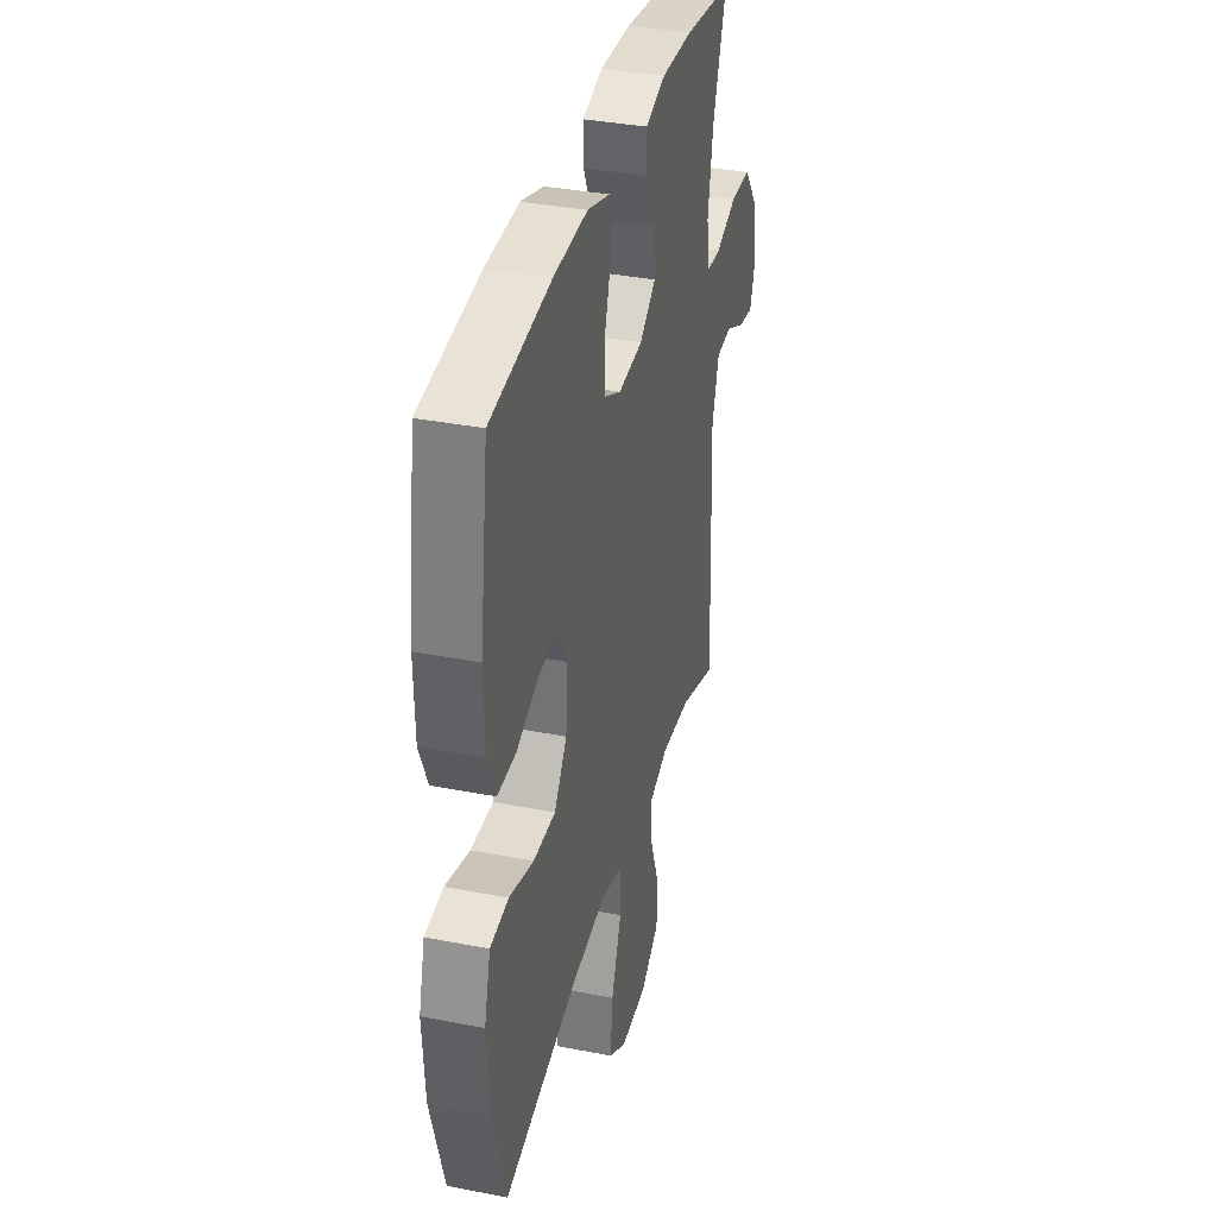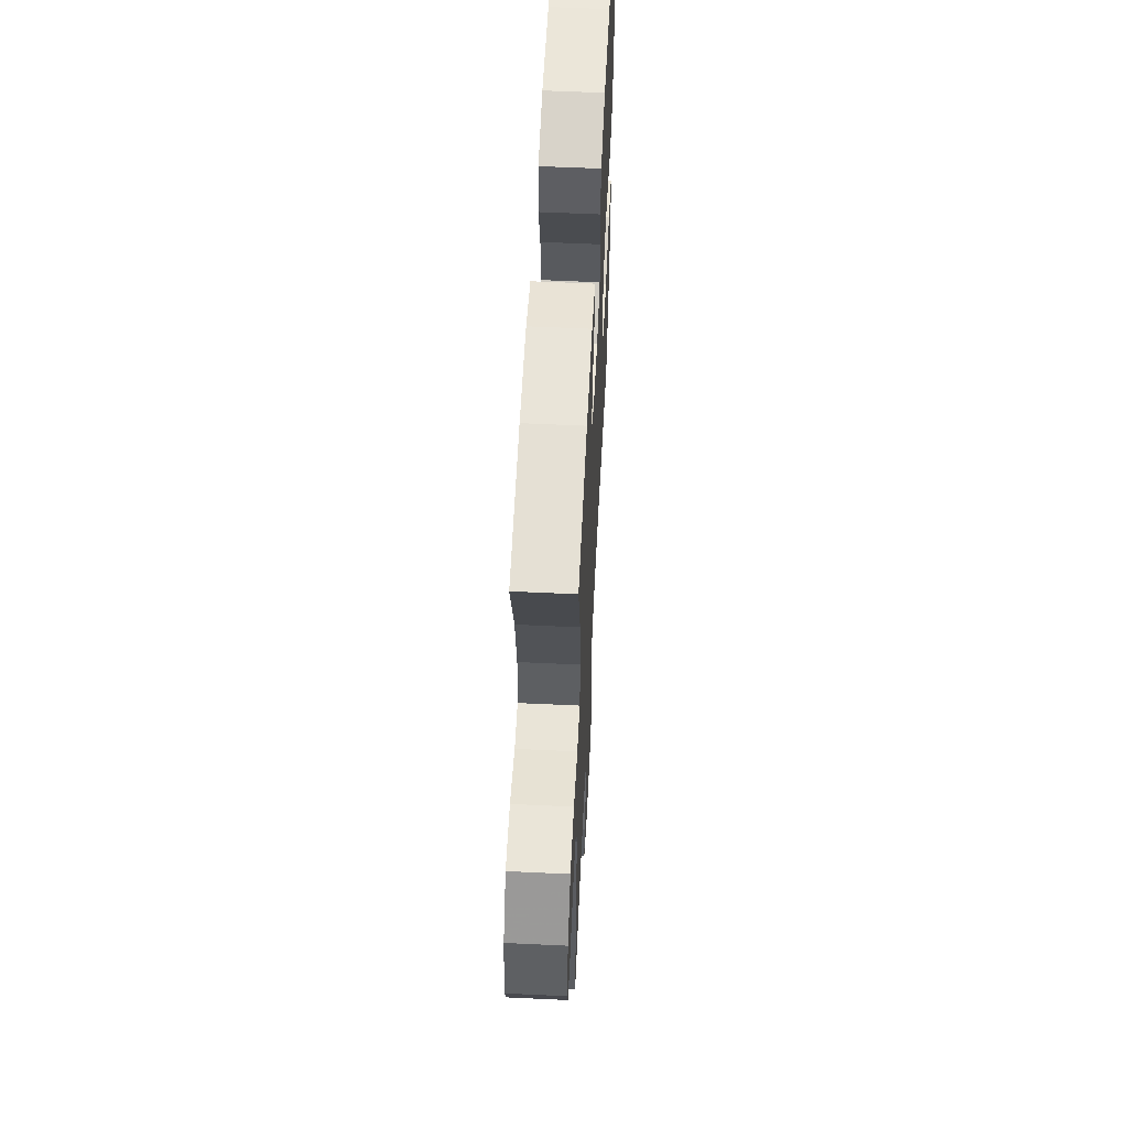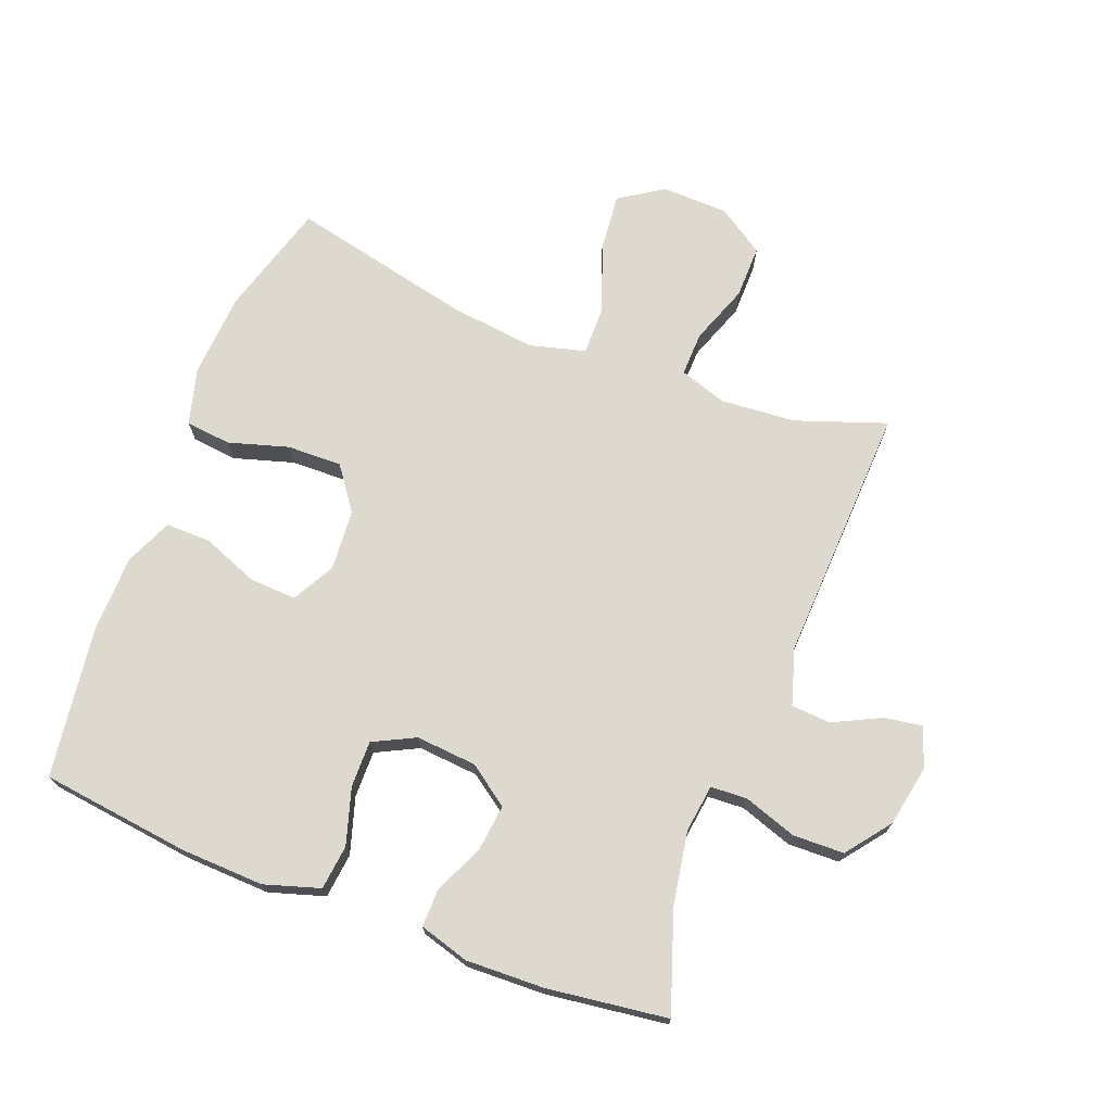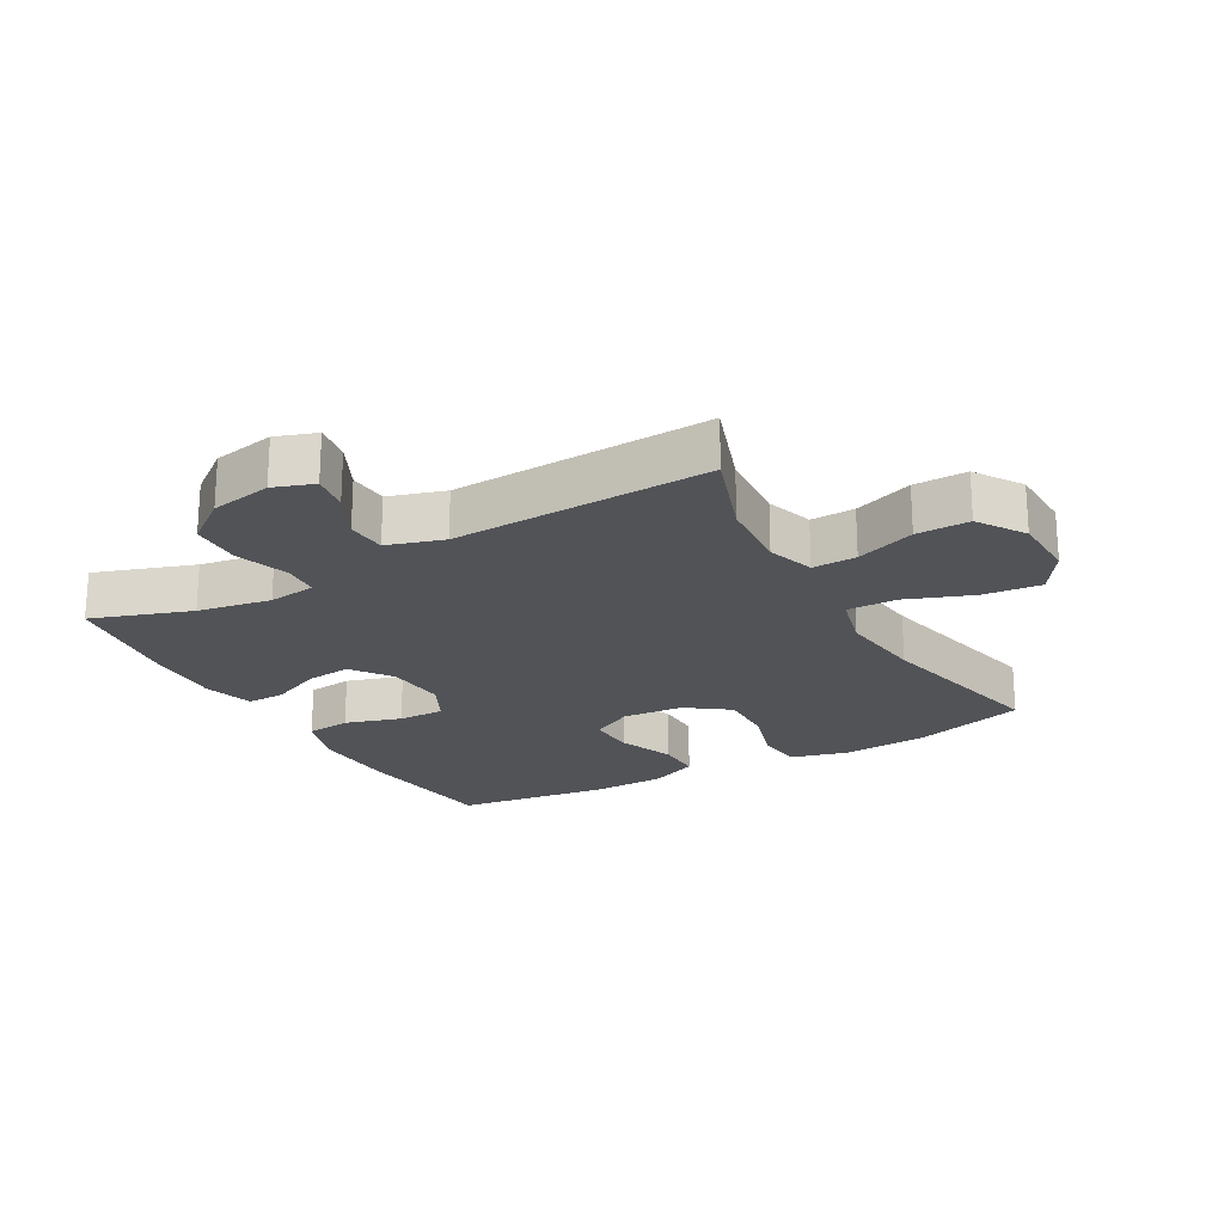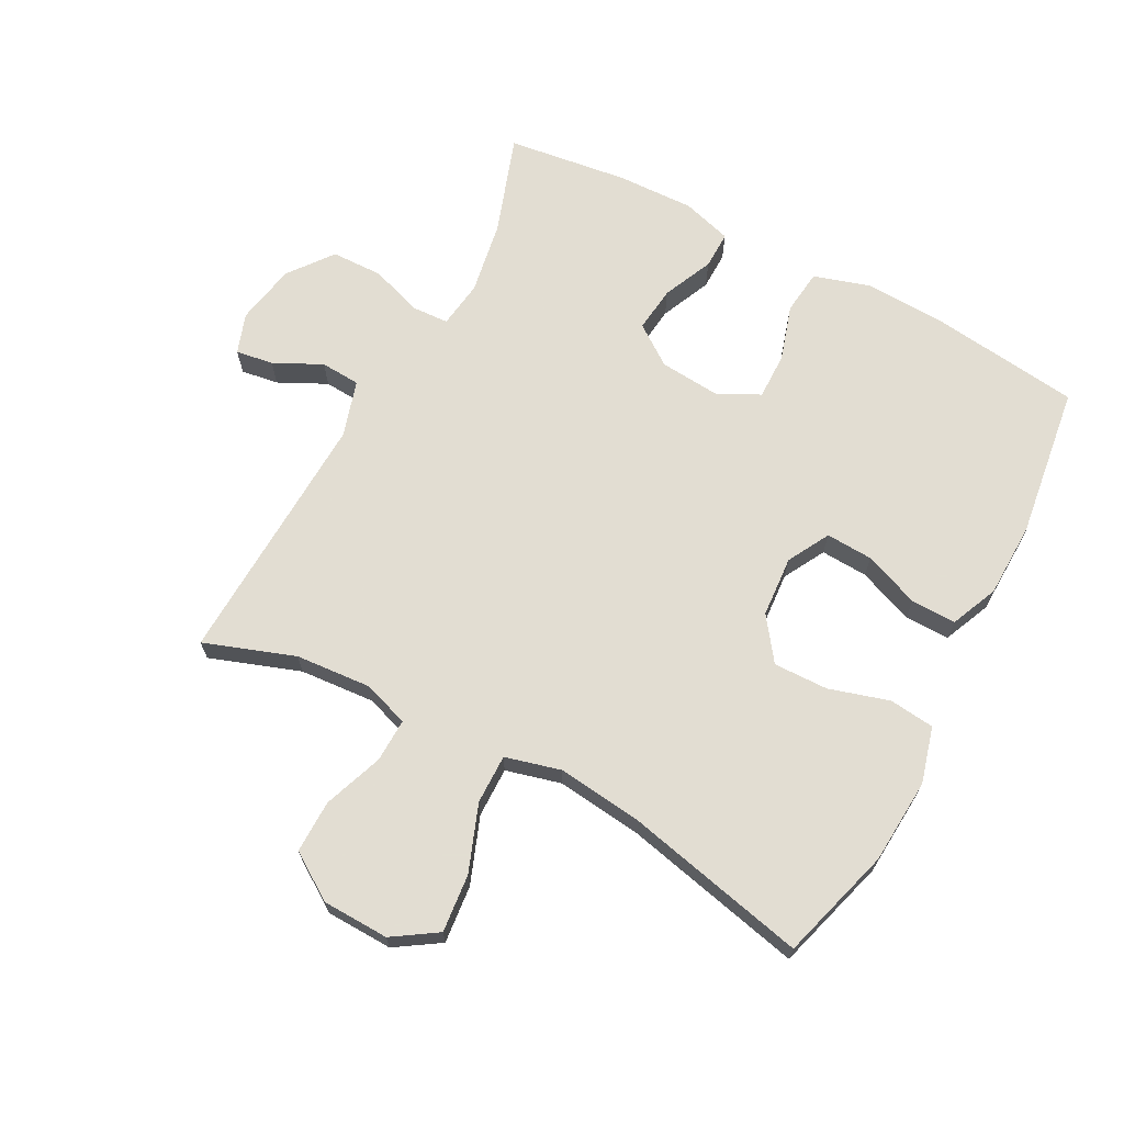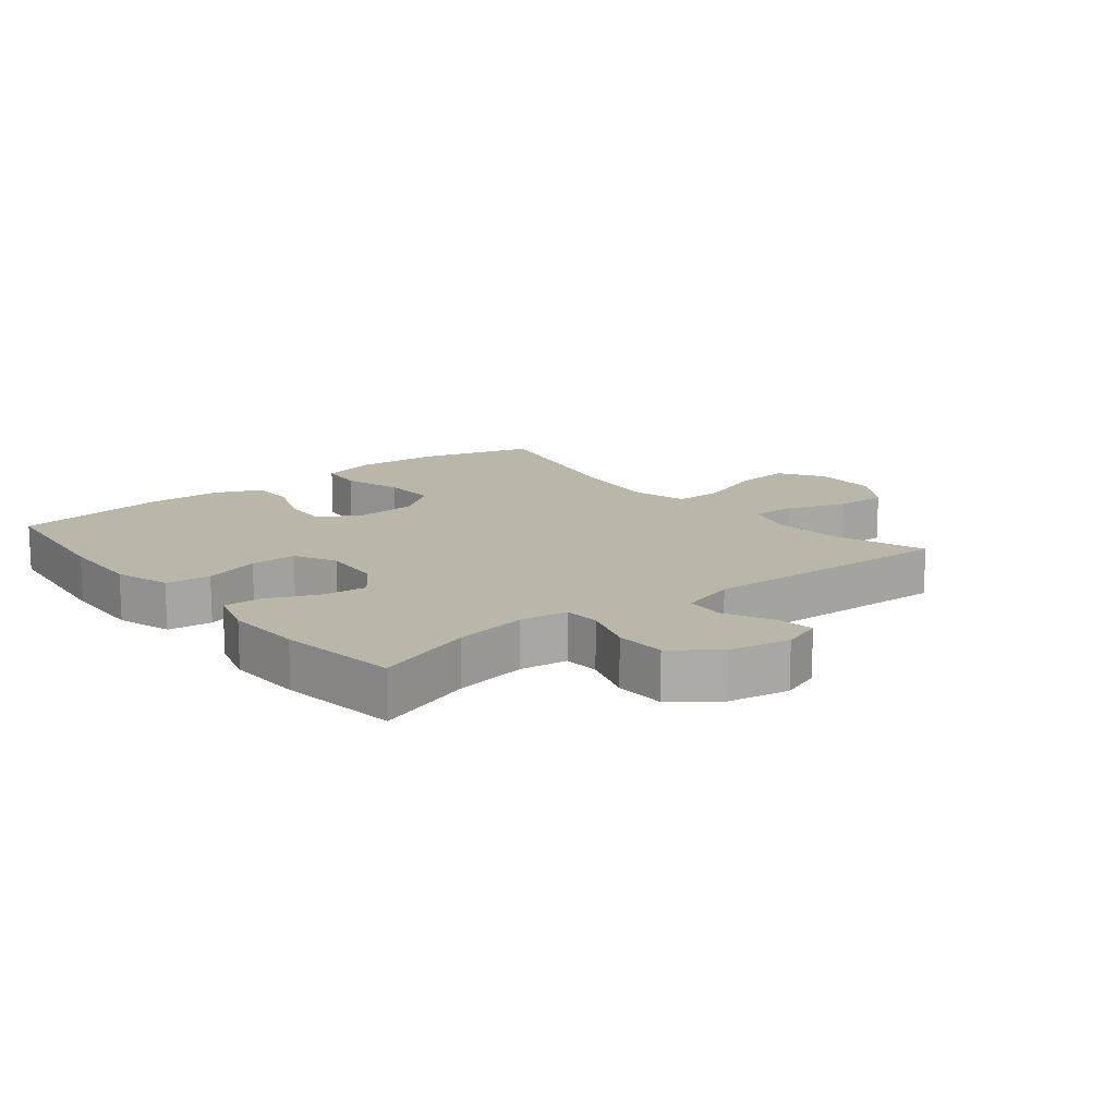
<metadata>
{"format":"obj","ext":"obj","renderer":"f3d","projection":"perspective","resolution":1024,"background":"white","views":[{"elev":35.7,"azim":-75.6,"up":"+Z"},{"elev":58.1,"azim":92.8,"up":"+Z"},{"elev":71.8,"azim":21.1,"up":"+Y"},{"elev":-21.9,"azim":119.4,"up":"+Y"},{"elev":68.1,"azim":-152.0,"up":"+Y"},{"elev":14.1,"azim":51.1,"up":"+Y"}]}
</metadata>
<code>
v 0.5 0.07 0.5
v 0.447 0.07 0.345
v 0.427 0.07 0.23
v 0.437 0.07 0.155
v 0.494 0.07 0.152
v 0.577 0.07 0.18
v 0.657 0.07 0.178
v 0.71 0.07 0.109
v 0.728 0.07 0.013
v 0.706 0.07 -0.05
v 0.647 0.07 -0.041
v 0.572 0.07 -0.004
v 0.51 0.07 -0.008
v 0.483 0.07 -0.096
v 0.5 0.07 -0.5
v 0.358 0.07 -0.45
v 0.241 0.07 -0.441
v 0.167 0.07 -0.465
v 0.169 0.07 -0.534
v 0.203 0.07 -0.627
v 0.204 0.07 -0.71
v 0.131 0.07 -0.758
v 0.027 0.07 -0.761
v -0.042 0.07 -0.716
v -0.033 0.07 -0.625
v 0.006 0.07 -0.521
v 0.007 0.07 -0.443
v -0.08 0.07 -0.42
v -0.215 0.07 -0.436
v -0.5 0.07 -0.5
v -0.552 0.07 -0.322
v -0.561 0.07 -0.188
v -0.537 0.07 -0.1
v -0.466 0.07 -0.092
v -0.372 0.07 -0.12
v -0.286 0.07 -0.122
v -0.237 0.07 -0.055
v -0.23 0.07 0.041
v -0.266 0.07 0.107
v -0.34 0.07 0.103
v -0.427 0.07 0.069
v -0.498 0.07 0.068
v -0.53 0.07 0.142
v -0.533 0.07 0.259
v -0.5 0.07 0.5
v -0.267 0.07 0.529
v -0.136 0.07 0.534
v -0.049 0.07 0.507
v -0.041 0.07 0.437
v -0.068 0.07 0.349
v -0.069 0.07 0.276
v -0.003 0.07 0.243
v 0.092 0.07 0.251
v 0.155 0.07 0.296
v 0.147 0.07 0.368
v 0.112 0.07 0.447
v 0.111 0.07 0.506
v 0.189 0.07 0.529
v 0.311 0.07 0.525
v 0.5 0 0.5
v 0.447 0 0.345
v 0.427 0 0.23
v 0.437 0 0.155
v 0.494 0 0.152
v 0.577 0 0.18
v 0.657 0 0.178
v 0.71 0 0.109
v 0.728 0 0.013
v 0.706 0 -0.05
v 0.647 0 -0.041
v 0.572 0 -0.004
v 0.51 0 -0.008
v 0.483 0 -0.096
v 0.5 0 -0.5
v 0.358 0 -0.45
v 0.241 0 -0.441
v 0.167 0 -0.465
v 0.169 0 -0.534
v 0.203 0 -0.627
v 0.204 0 -0.71
v 0.131 0 -0.758
v 0.027 0 -0.761
v -0.042 0 -0.716
v -0.033 0 -0.625
v 0.006 0 -0.521
v 0.007 0 -0.443
v -0.08 0 -0.42
v -0.215 0 -0.436
v -0.5 0 -0.5
v -0.552 0 -0.322
v -0.561 0 -0.188
v -0.537 0 -0.1
v -0.466 0 -0.092
v -0.372 0 -0.12
v -0.286 0 -0.122
v -0.237 0 -0.055
v -0.23 0 0.041
v -0.266 0 0.107
v -0.34 0 0.103
v -0.427 0 0.069
v -0.498 0 0.068
v -0.53 0 0.142
v -0.533 0 0.259
v -0.5 0 0.5
v -0.267 0 0.529
v -0.136 0 0.534
v -0.049 0 0.507
v -0.041 0 0.437
v -0.068 0 0.349
v -0.069 0 0.276
v -0.003 0 0.243
v 0.092 0 0.251
v 0.155 0 0.296
v 0.147 0 0.368
v 0.112 0 0.447
v 0.111 0 0.506
v 0.189 0 0.529
v 0.311 0 0.525
f 58 59 1 2
f 55 56 57 58
f 54 55 58 2
f 53 54 2 3
f 52 53 3 4
f 47 48 49 50
f 47 50 51
f 46 47 51
f 45 46 51
f 44 45 51
f 43 44 51 52
f 40 41 42 43
f 39 40 43 52
f 32 33 34 35
f 32 35 36
f 29 30 31 32
f 28 29 32 36
f 27 28 36 37
f 23 24 25 26
f 23 26 27
f 22 23 27
f 19 20 21 22
f 18 19 22 27
f 17 18 27 37
f 14 15 16
f 13 14 16 17
f 9 10 11 12
f 9 12 13
f 8 9 13
f 5 6 7 8
f 4 5 8 13
f 38 39 52 4
f 17 37 38
f 4 13 17 38
f 61 60 118 117
f 117 116 115 114
f 61 117 114 113
f 62 61 113 112
f 63 62 112 111
f 109 108 107 106
f 110 109 106
f 110 106 105
f 110 105 104
f 110 104 103
f 111 110 103 102
f 102 101 100 99
f 111 102 99 98
f 94 93 92 91
f 95 94 91
f 91 90 89 88
f 95 91 88 87
f 96 95 87 86
f 85 84 83 82
f 86 85 82
f 86 82 81
f 81 80 79 78
f 86 81 78 77
f 96 86 77 76
f 75 74 73
f 76 75 73 72
f 71 70 69 68
f 72 71 68
f 72 68 67
f 67 66 65 64
f 72 67 64 63
f 63 111 98 97
f 97 96 76
f 97 76 72 63
f 1 60 61 2
f 2 61 62 3
f 3 62 63 4
f 4 63 64 5
f 5 64 65 6
f 6 65 66 7
f 7 66 67 8
f 8 67 68 9
f 9 68 69 10
f 10 69 70 11
f 11 70 71 12
f 12 71 72 13
f 13 72 73 14
f 14 73 74 15
f 15 74 75 16
f 16 75 76 17
f 17 76 77 18
f 18 77 78 19
f 19 78 79 20
f 20 79 80 21
f 21 80 81 22
f 22 81 82 23
f 23 82 83 24
f 24 83 84 25
f 25 84 85 26
f 26 85 86 27
f 27 86 87 28
f 28 87 88 29
f 29 88 89 30
f 30 89 90 31
f 31 90 91 32
f 32 91 92 33
f 33 92 93 34
f 34 93 94 35
f 35 94 95 36
f 36 95 96 37
f 37 96 97 38
f 38 97 98 39
f 39 98 99 40
f 40 99 100 41
f 41 100 101 42
f 42 101 102 43
f 43 102 103 44
f 44 103 104 45
f 45 104 105 46
f 46 105 106 47
f 47 106 107 48
f 48 107 108 49
f 49 108 109 50
f 50 109 110 51
f 51 110 111 52
f 52 111 112 53
f 53 112 113 54
f 54 113 114 55
f 55 114 115 56
f 56 115 116 57
f 57 116 117 58
f 58 117 118 59
f 59 118 60 1

</code>
